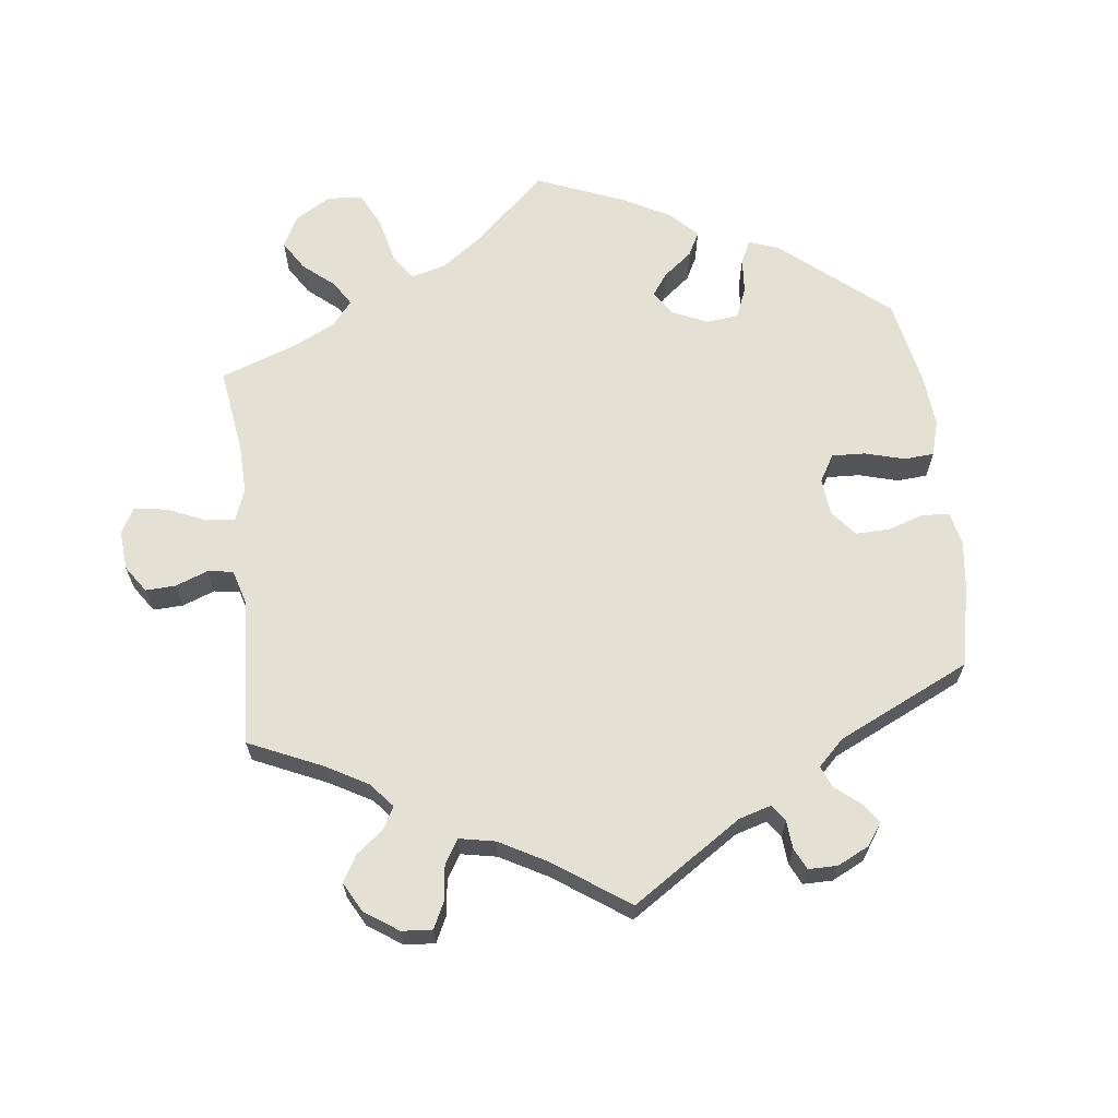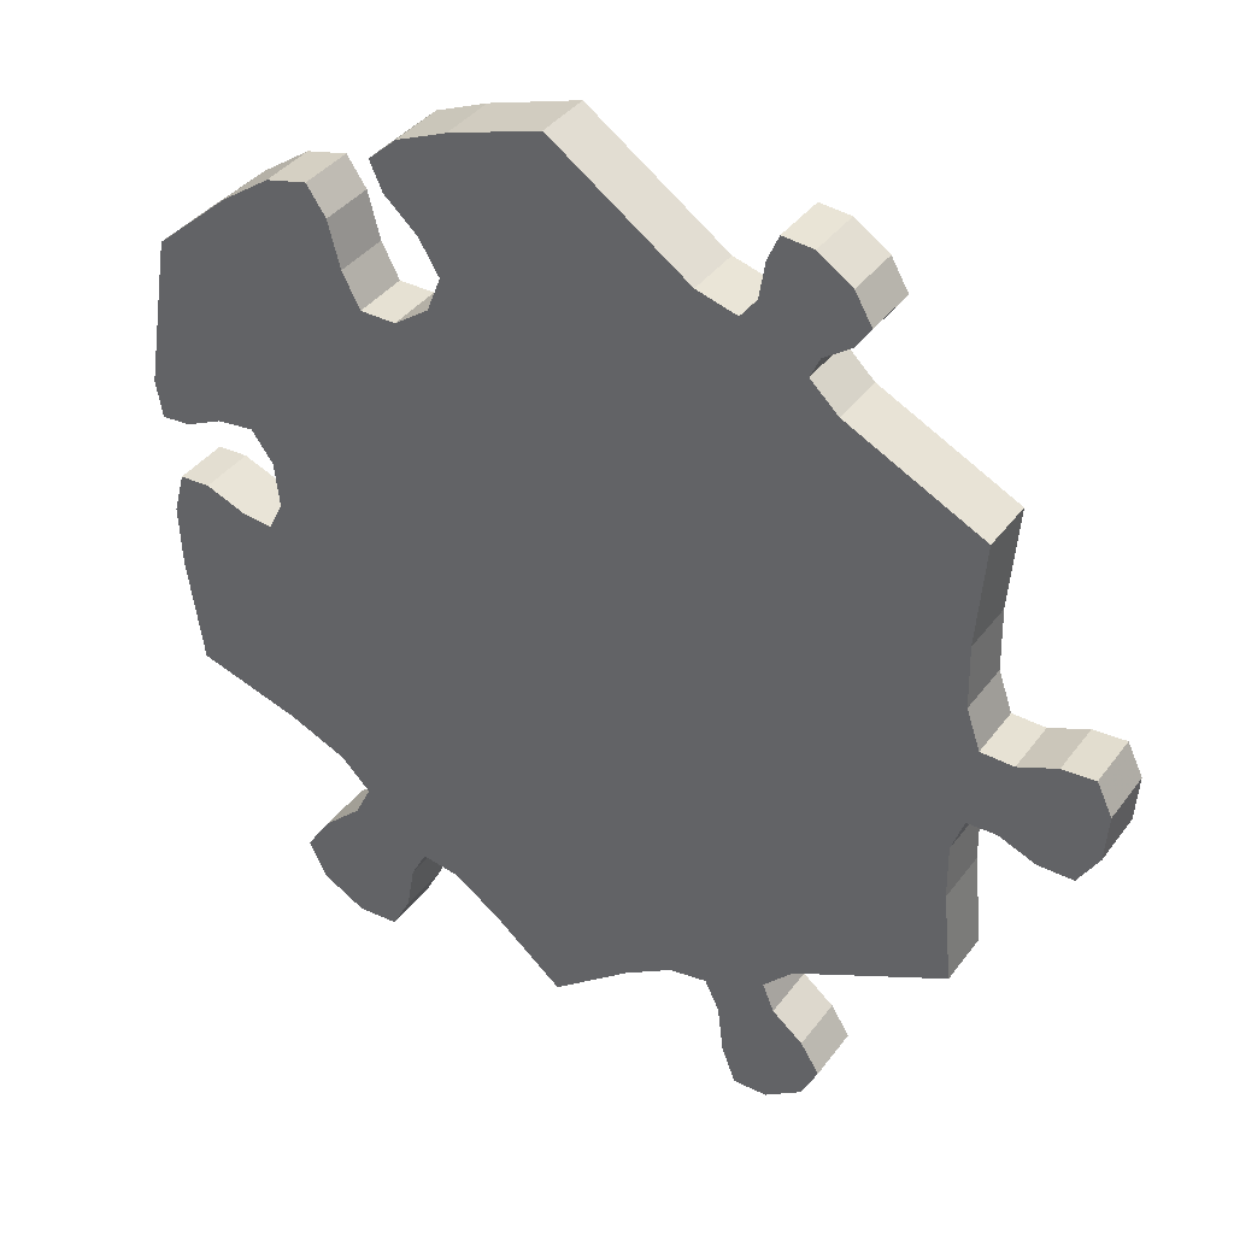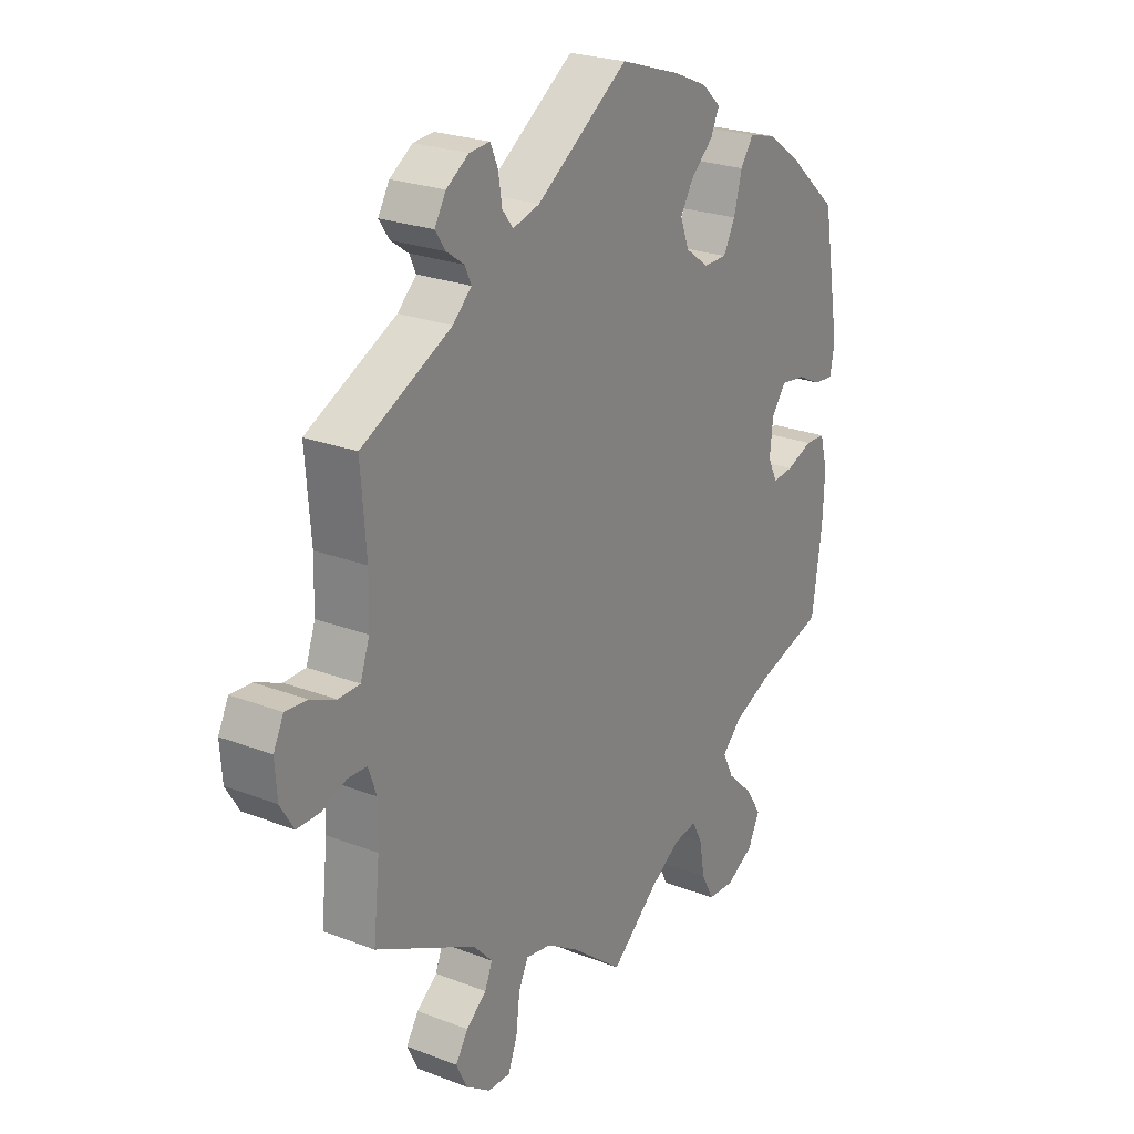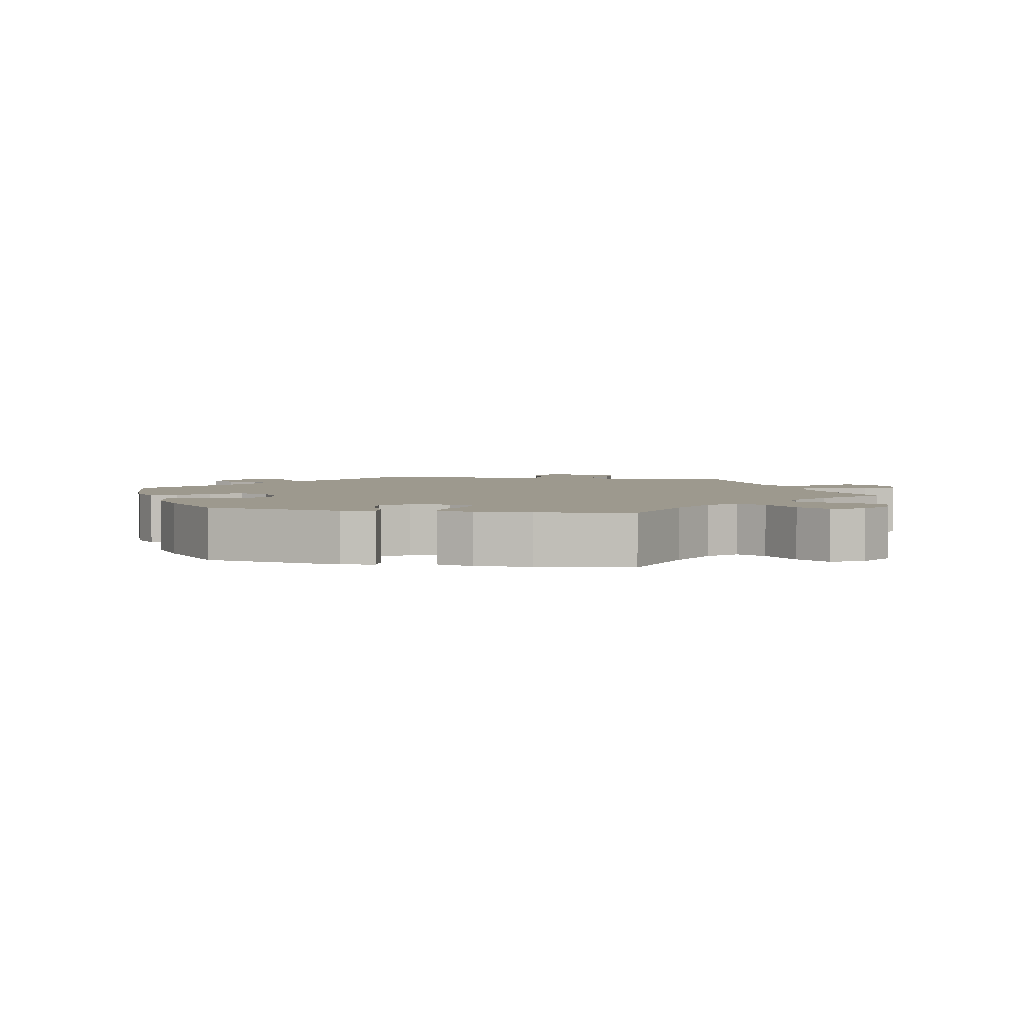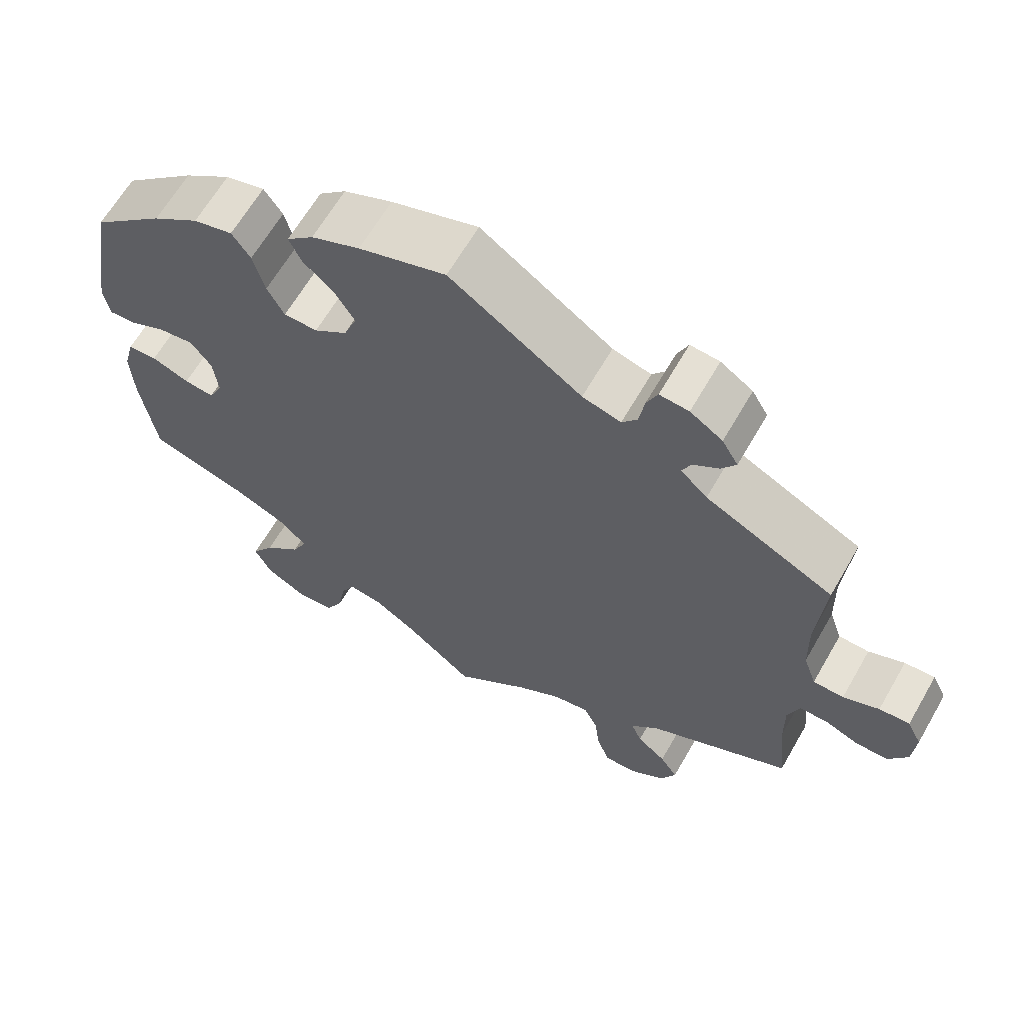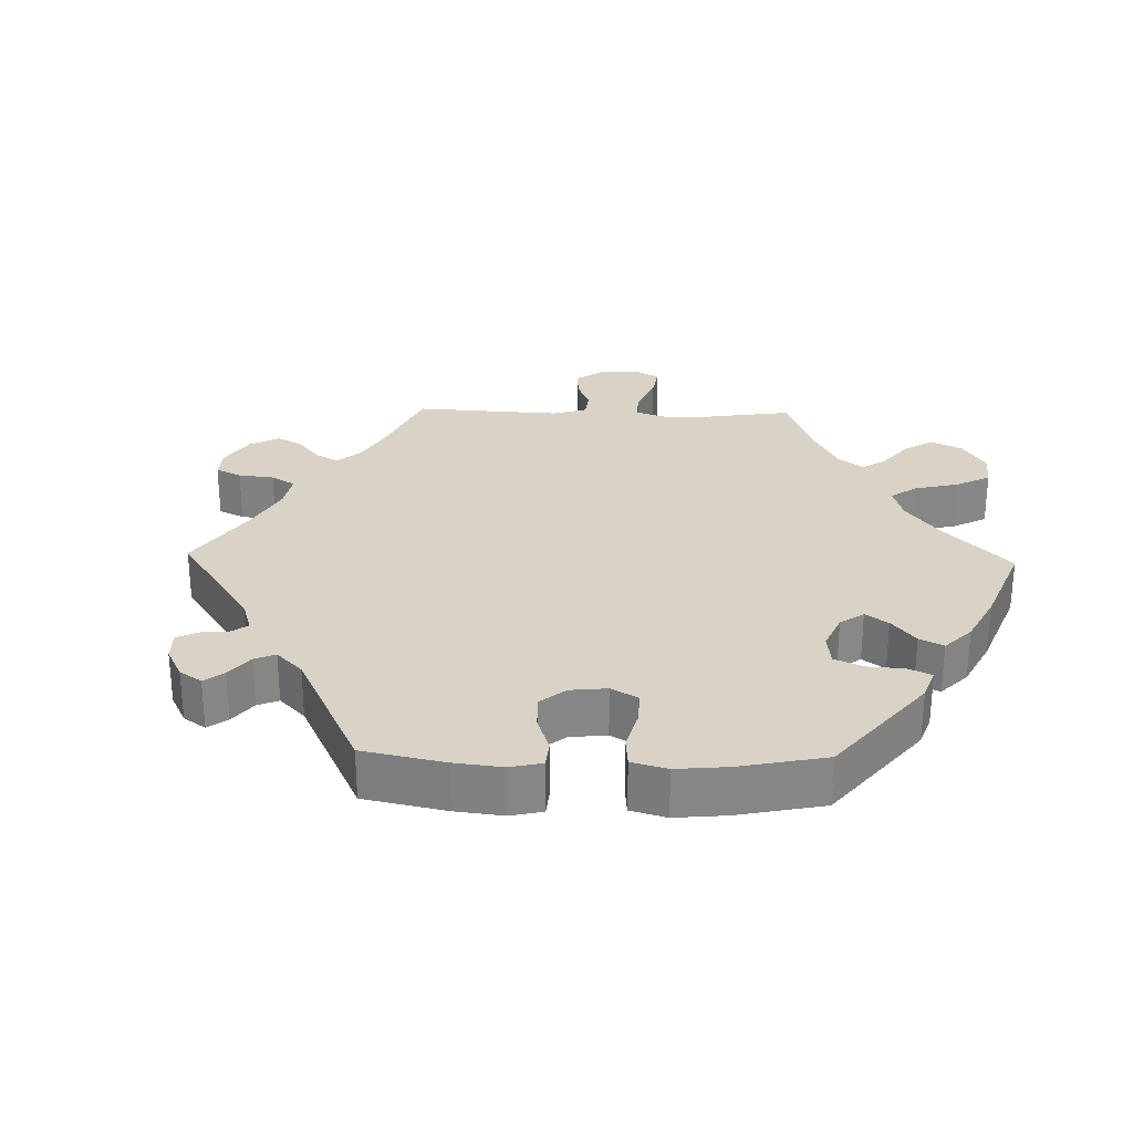
<metadata>
{"format":"obj","ext":"obj","renderer":"f3d","projection":"perspective","resolution":1024,"background":"white","views":[{"elev":65.4,"azim":-66.6,"up":"+Y"},{"elev":38.7,"azim":-147.4,"up":"+Z"},{"elev":24.1,"azim":-57.4,"up":"+Z"},{"elev":3.4,"azim":101.5,"up":"+Y"},{"elev":64.3,"azim":-150.1,"up":"+Z"},{"elev":28.2,"azim":31.5,"up":"+Y"}]}
</metadata>
<code>
v 0.113 0.07 0.541
v 0.176 0.07 0.514
v 0.211 0.07 0.482
v 0.195 0.07 0.447
v 0.154 0.07 0.41
v 0.129 0.07 0.369
v 0.146 0.07 0.325
v 0.189 0.07 0.294
v 0.233 0.07 0.294
v 0.255 0.07 0.336
v 0.27 0.07 0.393
v 0.294 0.07 0.428
v 0.345 0.07 0.415
v 0.406 0.07 0.372
v 0.5 0.07 0.289
v 0.533 0.07 0.096
v 0.525 0.07 0.05
v 0.489 0.07 0.053
v 0.443 0.07 0.075
v 0.397 0.07 0.081
v 0.37 0.07 0.044
v 0.364 0.07 -0.011
v 0.382 0.07 -0.048
v 0.421 0.07 -0.044
v 0.47 0.07 -0.025
v 0.508 0.07 -0.027
v 0.522 0.07 -0.079
v 0.519 0.07 -0.156
v 0.5 0.07 -0.289
v 0.373 0.07 -0.327
v 0.302 0.07 -0.358
v 0.266 0.07 -0.394
v 0.286 0.07 -0.435
v 0.334 0.07 -0.48
v 0.364 0.07 -0.526
v 0.342 0.07 -0.571
v 0.29 0.07 -0.6
v 0.24 0.07 -0.597
v 0.217 0.07 -0.553
v 0.207 0.07 -0.496
v 0.188 0.07 -0.46
v 0.144 0.07 -0.467
v 0.088 0.07 -0.504
v 0 0.07 -0.578
v -0.097 0.07 -0.501
v -0.156 0.07 -0.464
v -0.203 0.07 -0.456
v -0.221 0.07 -0.493
v -0.228 0.07 -0.552
v -0.245 0.07 -0.597
v -0.287 0.07 -0.596
v -0.333 0.07 -0.564
v -0.353 0.07 -0.522
v -0.33 0.07 -0.486
v -0.292 0.07 -0.455
v -0.278 0.07 -0.421
v -0.314 0.07 -0.383
v -0.501 0.07 -0.289
v -0.489 0.07 -0.175
v -0.488 0.07 -0.107
v -0.503 0.07 -0.064
v -0.539 0.07 -0.063
v -0.584 0.07 -0.081
v -0.627 0.07 -0.081
v -0.652 0.07 -0.04
v -0.656 0.07 0.018
v -0.637 0.07 0.057
v -0.597 0.07 0.054
v -0.55 0.07 0.034
v -0.51 0.07 0.035
v -0.493 0.07 0.084
v -0.491 0.07 0.161
v -0.501 0.07 0.289
v -0.334 0.07 0.372
v -0.299 0.07 0.405
v -0.311 0.07 0.431
v -0.344 0.07 0.454
v -0.363 0.07 0.482
v -0.342 0.07 0.518
v -0.3 0.07 0.546
v -0.262 0.07 0.549
v -0.248 0.07 0.517
v -0.241 0.07 0.472
v -0.221 0.07 0.446
v -0.171 0.07 0.46
v 0 0.07 0.578
v 0.113 0 0.541
v 0.176 0 0.514
v 0.211 0 0.482
v 0.195 0 0.447
v 0.154 0 0.41
v 0.129 0 0.369
v 0.146 0 0.325
v 0.189 0 0.294
v 0.233 0 0.294
v 0.255 0 0.336
v 0.27 0 0.393
v 0.294 0 0.428
v 0.345 0 0.415
v 0.406 0 0.372
v 0.5 0 0.289
v 0.533 0 0.096
v 0.525 0 0.05
v 0.489 0 0.053
v 0.443 0 0.075
v 0.397 0 0.081
v 0.37 0 0.044
v 0.364 0 -0.011
v 0.382 0 -0.048
v 0.421 0 -0.044
v 0.47 0 -0.025
v 0.508 0 -0.027
v 0.522 0 -0.079
v 0.519 0 -0.156
v 0.5 0 -0.289
v 0.373 0 -0.327
v 0.302 0 -0.358
v 0.266 0 -0.394
v 0.286 0 -0.435
v 0.334 0 -0.48
v 0.364 0 -0.526
v 0.342 0 -0.571
v 0.29 0 -0.6
v 0.24 0 -0.597
v 0.217 0 -0.553
v 0.207 0 -0.496
v 0.188 0 -0.46
v 0.144 0 -0.467
v 0.088 0 -0.504
v 0 0 -0.578
v -0.097 0 -0.501
v -0.156 0 -0.464
v -0.203 0 -0.456
v -0.221 0 -0.493
v -0.228 0 -0.552
v -0.245 0 -0.597
v -0.287 0 -0.596
v -0.333 0 -0.564
v -0.353 0 -0.522
v -0.33 0 -0.486
v -0.292 0 -0.455
v -0.278 0 -0.421
v -0.314 0 -0.383
v -0.501 0 -0.289
v -0.489 0 -0.175
v -0.488 0 -0.107
v -0.503 0 -0.064
v -0.539 0 -0.063
v -0.584 0 -0.081
v -0.627 0 -0.081
v -0.652 0 -0.04
v -0.656 0 0.018
v -0.637 0 0.057
v -0.597 0 0.054
v -0.55 0 0.034
v -0.51 0 0.035
v -0.493 0 0.084
v -0.491 0 0.161
v -0.501 0 0.289
v -0.334 0 0.372
v -0.299 0 0.405
v -0.311 0 0.431
v -0.344 0 0.454
v -0.363 0 0.482
v -0.342 0 0.518
v -0.3 0 0.546
v -0.262 0 0.549
v -0.248 0 0.517
v -0.241 0 0.472
v -0.221 0 0.446
v -0.171 0 0.46
v 0 0 0.578
f 85 86 1 2
f 84 85 2 3
f 80 81 82 83
f 80 83 84
f 79 80 84
f 76 77 78 79
f 75 76 79 84
f 74 75 84 3
f 72 73 74 3
f 66 67 68 69
f 66 69 70
f 65 66 70
f 62 63 64 65
f 61 62 65 70
f 60 61 70 71
f 57 58 59
f 56 57 59 60
f 52 53 54 55
f 52 55 56
f 51 52 56
f 48 49 50 51
f 47 48 51 56
f 46 47 56 60
f 43 44 45
f 42 43 45 46
f 41 42 46 60
f 37 38 39 40
f 37 40 41
f 36 37 41
f 33 34 35 36
f 32 33 36 41
f 31 32 41 60
f 27 28 29 30
f 24 25 26 27
f 23 24 27 30
f 22 23 30 31
f 16 17 18 19
f 16 19 20
f 15 16 20
f 14 15 20 21
f 10 11 12 13
f 9 10 13 14
f 72 3 4 5
f 72 5 6
f 71 72 6 7
f 60 71 7 8
f 21 22 31 60
f 9 14 21 60
f 8 9 60
f 88 87 172 171
f 89 88 171 170
f 169 168 167 166
f 170 169 166
f 170 166 165
f 165 164 163 162
f 170 165 162 161
f 89 170 161 160
f 89 160 159 158
f 155 154 153 152
f 156 155 152
f 156 152 151
f 151 150 149 148
f 156 151 148 147
f 157 156 147 146
f 145 144 143
f 146 145 143 142
f 141 140 139 138
f 142 141 138
f 142 138 137
f 137 136 135 134
f 142 137 134 133
f 146 142 133 132
f 131 130 129
f 132 131 129 128
f 146 132 128 127
f 126 125 124 123
f 127 126 123
f 127 123 122
f 122 121 120 119
f 127 122 119 118
f 146 127 118 117
f 116 115 114 113
f 113 112 111 110
f 116 113 110 109
f 117 116 109 108
f 105 104 103 102
f 106 105 102
f 106 102 101
f 107 106 101 100
f 99 98 97 96
f 100 99 96 95
f 91 90 89 158
f 92 91 158
f 93 92 158 157
f 94 93 157 146
f 146 117 108 107
f 146 107 100 95
f 146 95 94
f 1 87 88 2
f 2 88 89 3
f 3 89 90 4
f 4 90 91 5
f 5 91 92 6
f 6 92 93 7
f 7 93 94 8
f 8 94 95 9
f 9 95 96 10
f 10 96 97 11
f 11 97 98 12
f 12 98 99 13
f 13 99 100 14
f 14 100 101 15
f 15 101 102 16
f 16 102 103 17
f 17 103 104 18
f 18 104 105 19
f 19 105 106 20
f 20 106 107 21
f 21 107 108 22
f 22 108 109 23
f 23 109 110 24
f 24 110 111 25
f 25 111 112 26
f 26 112 113 27
f 27 113 114 28
f 28 114 115 29
f 29 115 116 30
f 30 116 117 31
f 31 117 118 32
f 32 118 119 33
f 33 119 120 34
f 34 120 121 35
f 35 121 122 36
f 36 122 123 37
f 37 123 124 38
f 38 124 125 39
f 39 125 126 40
f 40 126 127 41
f 41 127 128 42
f 42 128 129 43
f 43 129 130 44
f 44 130 131 45
f 45 131 132 46
f 46 132 133 47
f 47 133 134 48
f 48 134 135 49
f 49 135 136 50
f 50 136 137 51
f 51 137 138 52
f 52 138 139 53
f 53 139 140 54
f 54 140 141 55
f 55 141 142 56
f 56 142 143 57
f 57 143 144 58
f 58 144 145 59
f 59 145 146 60
f 60 146 147 61
f 61 147 148 62
f 62 148 149 63
f 63 149 150 64
f 64 150 151 65
f 65 151 152 66
f 66 152 153 67
f 67 153 154 68
f 68 154 155 69
f 69 155 156 70
f 70 156 157 71
f 71 157 158 72
f 72 158 159 73
f 73 159 160 74
f 74 160 161 75
f 75 161 162 76
f 76 162 163 77
f 77 163 164 78
f 78 164 165 79
f 79 165 166 80
f 80 166 167 81
f 81 167 168 82
f 82 168 169 83
f 83 169 170 84
f 84 170 171 85
f 85 171 172 86
f 86 172 87 1

</code>
